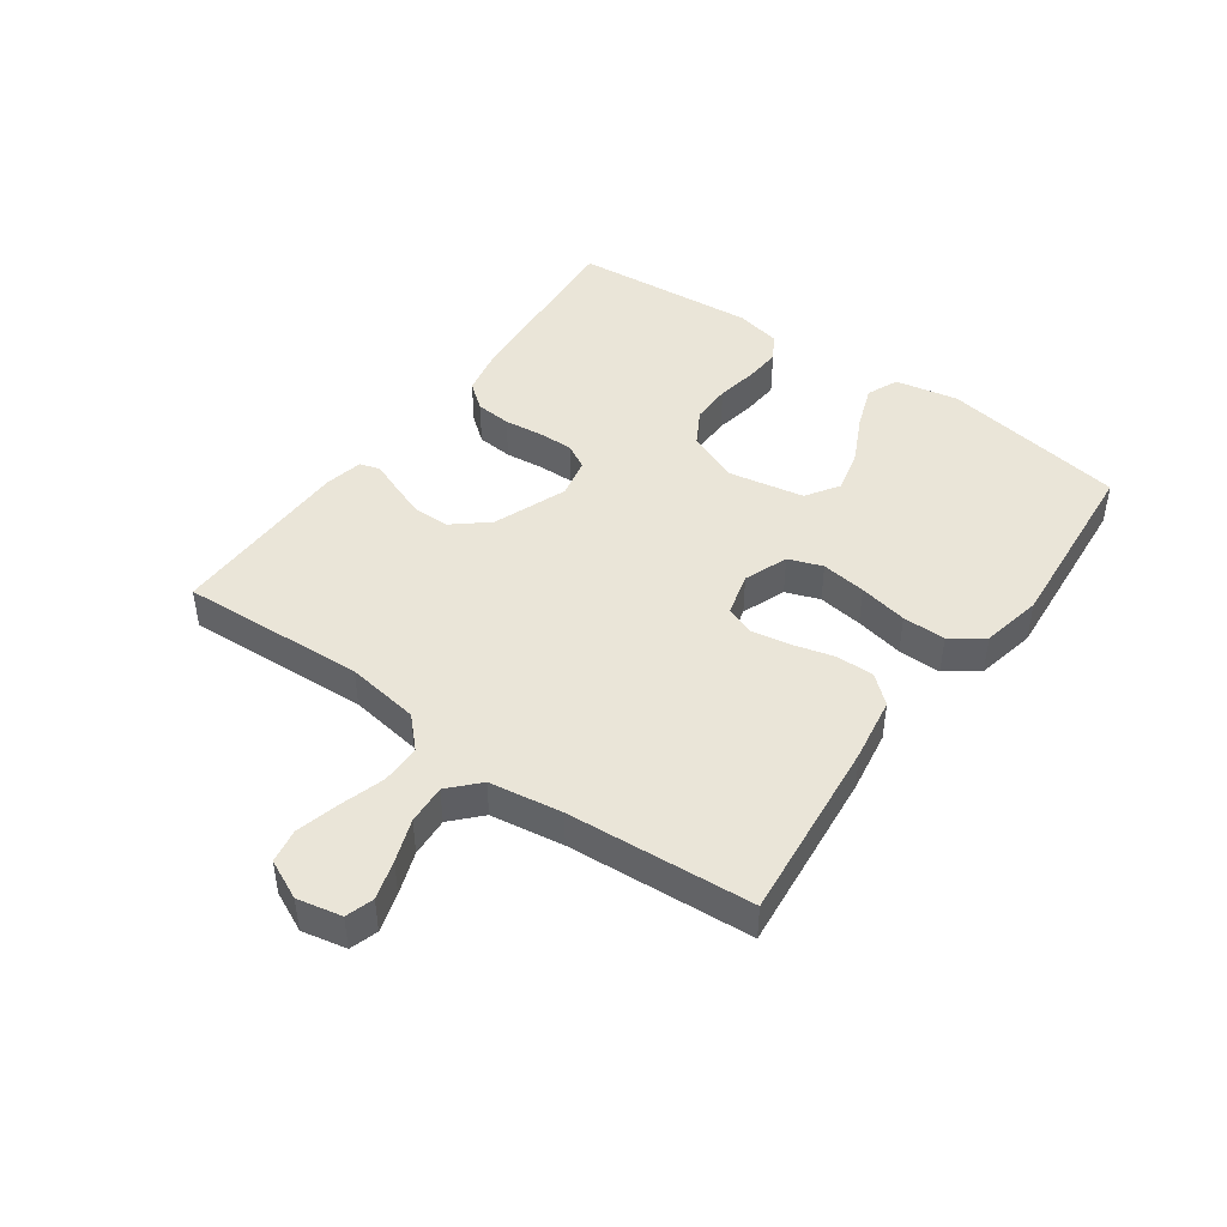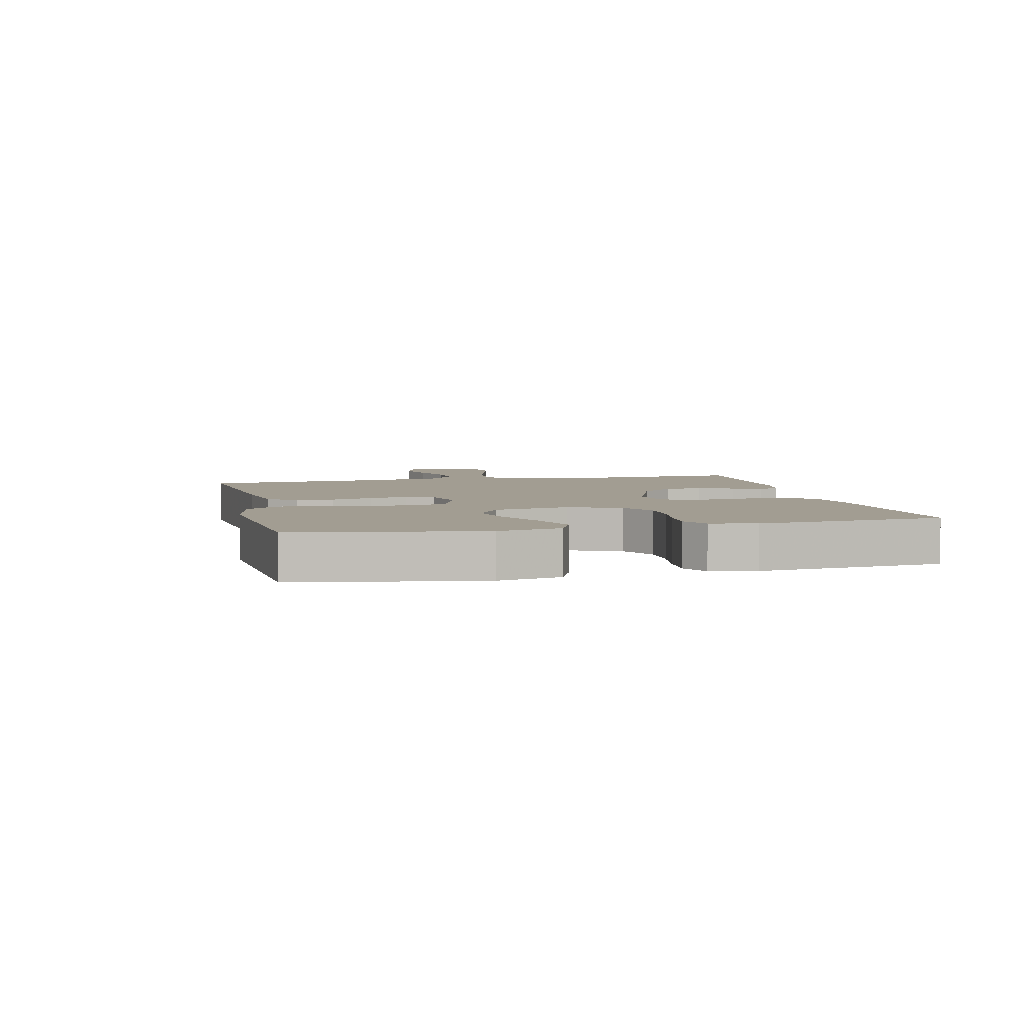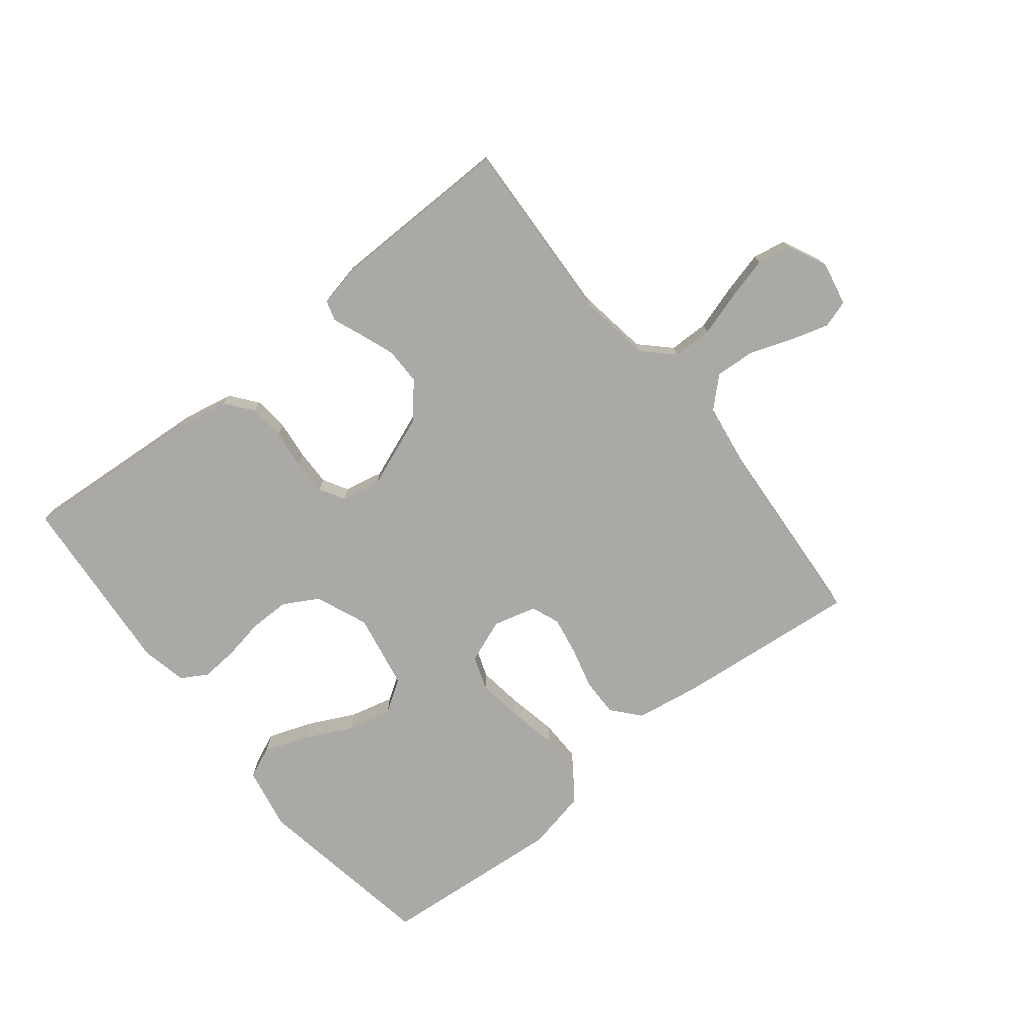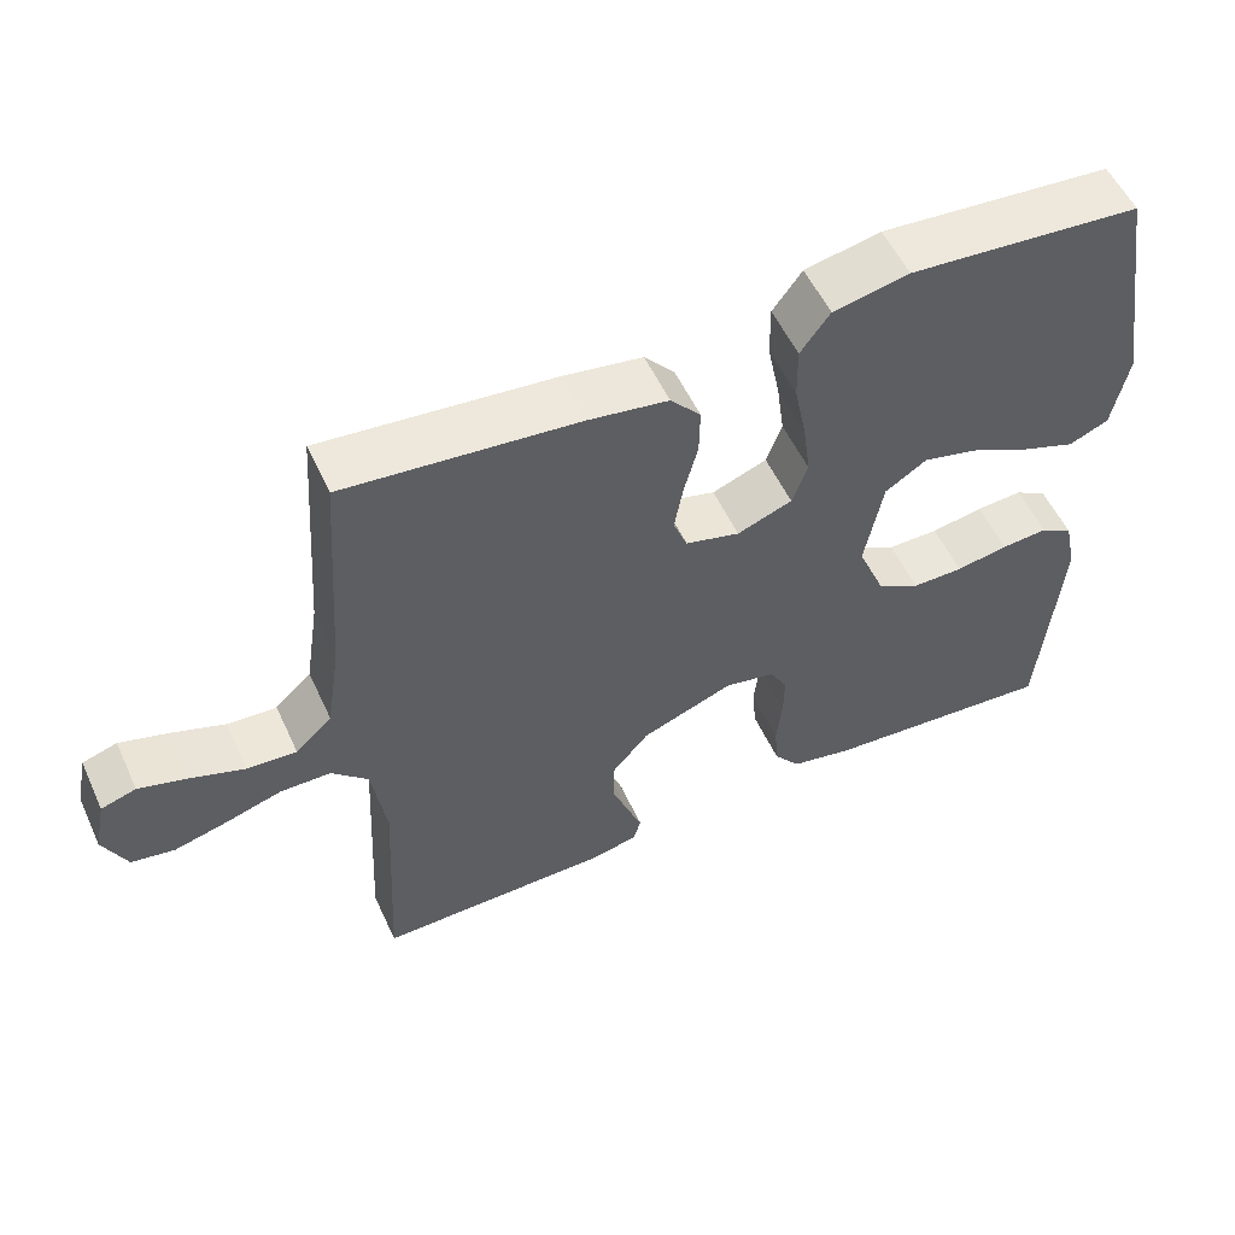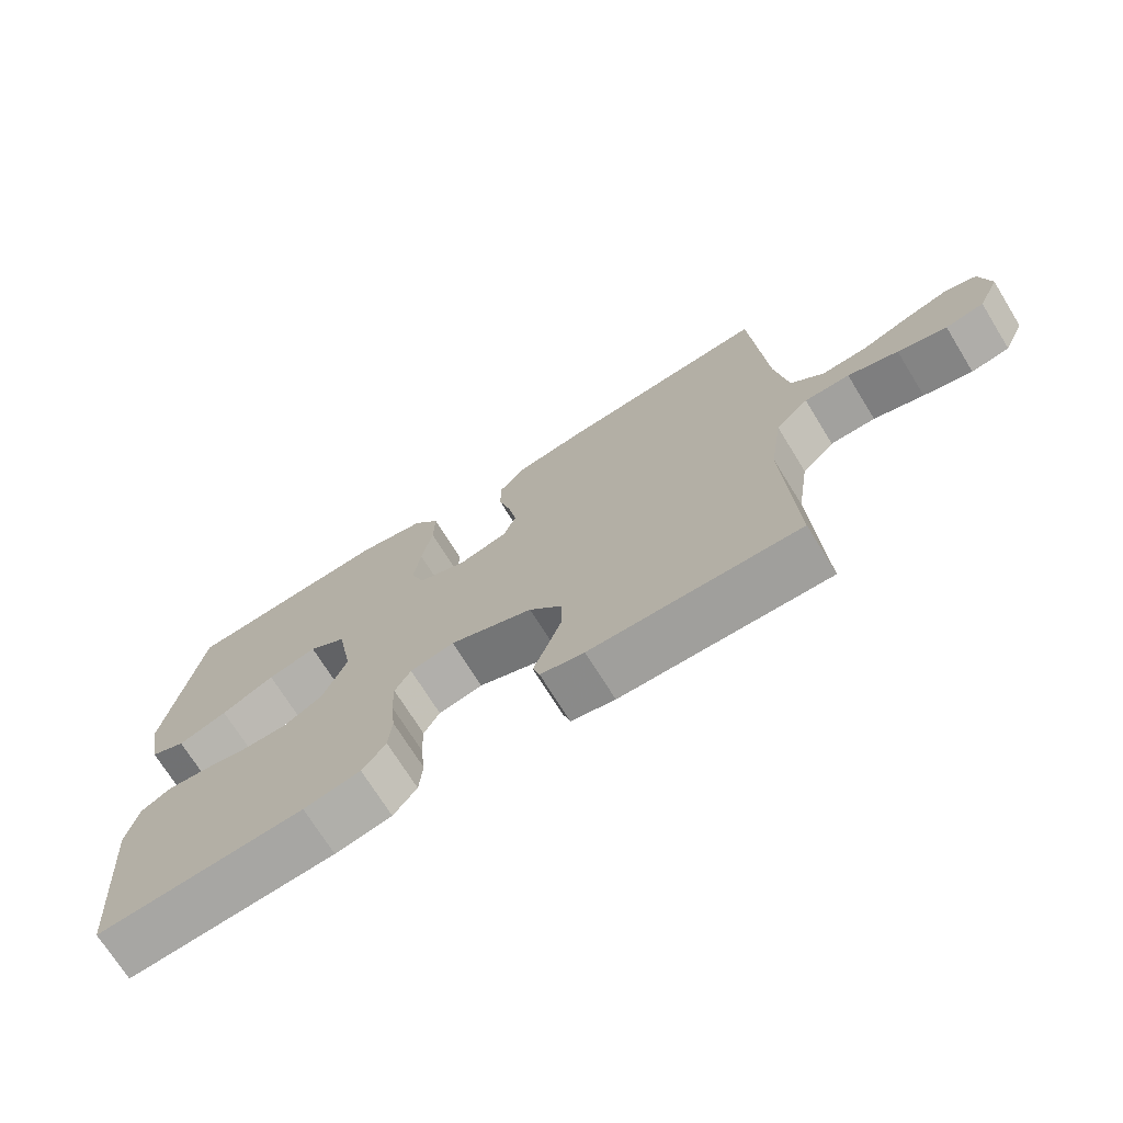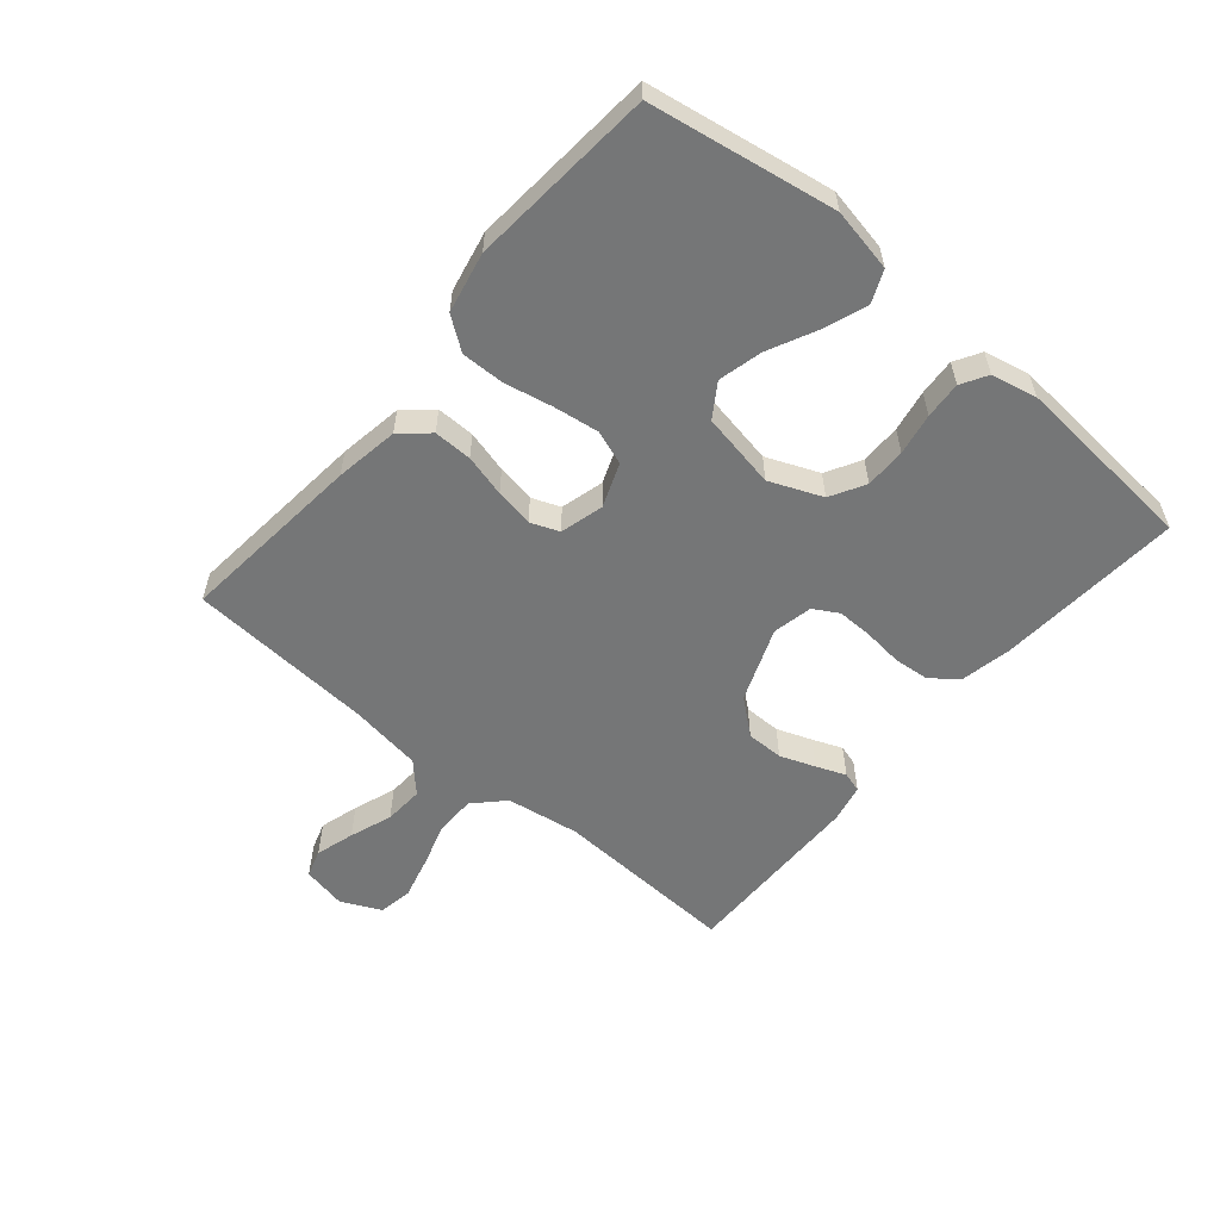
<metadata>
{"format":"obj","ext":"obj","renderer":"f3d","projection":"perspective","resolution":1024,"background":"white","views":[{"elev":45.1,"azim":-54.4,"up":"+Y"},{"elev":4.9,"azim":76.7,"up":"+Y"},{"elev":-75.4,"azim":-141.3,"up":"+Y"},{"elev":54.9,"azim":-24.6,"up":"+Z"},{"elev":-71.5,"azim":-148.3,"up":"+Z"},{"elev":-56.7,"azim":50.0,"up":"+Y"}]}
</metadata>
<code>
v -0.5 0.07 -0.5
v -0.485 0.07 -0.2
v -0.503 0.07 -0.081
v -0.55 0.07 -0.035
v -0.615 0.07 -0.034
v -0.687 0.07 -0.056
v -0.757 0.07 -0.074
v -0.812 0.07 -0.064
v -0.842 0.07 0
v -0.827 0.07 0.072
v -0.782 0.07 0.086
v -0.719 0.07 0.067
v -0.65 0.07 0.042
v -0.586 0.07 0.038
v -0.539 0.07 0.082
v -0.521 0.07 0.2
v -0.5 0.07 0.5
v -0.2 0.07 0.469
v -0.097 0.07 0.452
v -0.058 0.07 0.407
v -0.059 0.07 0.345
v -0.077 0.07 0.277
v -0.088 0.07 0.215
v -0.07 0.07 0.169
v 0 0.07 0.15
v 0.071 0.07 0.177
v 0.091 0.07 0.232
v 0.081 0.07 0.305
v 0.065 0.07 0.384
v 0.064 0.07 0.454
v 0.102 0.07 0.506
v 0.2 0.07 0.526
v 0.5 0.07 0.5
v 0.55 0.07 0.2
v 0.53 0.07 0.098
v 0.479 0.07 0.076
v 0.408 0.07 0.102
v 0.331 0.07 0.14
v 0.26 0.07 0.158
v 0.206 0.07 0.123
v 0.183 0.07 0
v 0.218 0.07 -0.085
v 0.274 0.07 -0.117
v 0.34 0.07 -0.117
v 0.407 0.07 -0.105
v 0.467 0.07 -0.101
v 0.509 0.07 -0.126
v 0.525 0.07 -0.2
v 0.5 0.07 -0.5
v 0.2 0.07 -0.477
v 0.118 0.07 -0.46
v 0.084 0.07 -0.417
v 0.079 0.07 -0.359
v 0.086 0.07 -0.296
v 0.087 0.07 -0.238
v 0.064 0.07 -0.198
v 0 0.07 -0.184
v -0.12 0.07 -0.23
v -0.167 0.07 -0.286
v -0.167 0.07 -0.346
v -0.146 0.07 -0.403
v -0.127 0.07 -0.451
v -0.137 0.07 -0.484
v -0.2 0.07 -0.497
v -0.5 0 -0.5
v -0.485 0 -0.2
v -0.503 0 -0.081
v -0.55 0 -0.035
v -0.615 0 -0.034
v -0.687 0 -0.056
v -0.757 0 -0.074
v -0.812 0 -0.064
v -0.842 0 0
v -0.827 0 0.072
v -0.782 0 0.086
v -0.719 0 0.067
v -0.65 0 0.042
v -0.586 0 0.038
v -0.539 0 0.082
v -0.521 0 0.2
v -0.5 0 0.5
v -0.2 0 0.469
v -0.097 0 0.452
v -0.058 0 0.407
v -0.059 0 0.345
v -0.077 0 0.277
v -0.088 0 0.215
v -0.07 0 0.169
v 0 0 0.15
v 0.071 0 0.177
v 0.091 0 0.232
v 0.081 0 0.305
v 0.065 0 0.384
v 0.064 0 0.454
v 0.102 0 0.506
v 0.2 0 0.526
v 0.5 0 0.5
v 0.55 0 0.2
v 0.53 0 0.098
v 0.479 0 0.076
v 0.408 0 0.102
v 0.331 0 0.14
v 0.26 0 0.158
v 0.206 0 0.123
v 0.183 0 0
v 0.218 0 -0.085
v 0.274 0 -0.117
v 0.34 0 -0.117
v 0.407 0 -0.105
v 0.467 0 -0.101
v 0.509 0 -0.126
v 0.525 0 -0.2
v 0.5 0 -0.5
v 0.2 0 -0.477
v 0.118 0 -0.46
v 0.084 0 -0.417
v 0.079 0 -0.359
v 0.086 0 -0.296
v 0.087 0 -0.238
v 0.064 0 -0.198
v 0 0 -0.184
v -0.12 0 -0.23
v -0.167 0 -0.286
v -0.167 0 -0.346
v -0.146 0 -0.403
v -0.127 0 -0.451
v -0.137 0 -0.484
v -0.2 0 -0.497
f 64 1 2
f 63 64 2
f 62 63 2
f 61 62 2
f 60 61 2 3
f 59 60 3 4
f 58 59 4
f 57 58 4
f 56 57 4
f 52 53 54
f 51 52 54
f 50 51 54
f 49 50 54
f 48 49 54
f 47 48 54
f 46 47 54
f 45 46 54
f 44 45 54
f 43 44 54 55
f 42 43 55 56
f 36 37 38
f 35 36 38
f 34 35 38
f 33 34 38
f 32 33 38
f 31 32 38
f 30 31 38
f 29 30 38
f 28 29 38
f 27 28 38 39
f 26 27 39 40
f 20 21 22
f 19 20 22
f 18 19 22
f 17 18 22
f 16 17 22
f 15 16 22 23
f 14 15 23 24
f 11 12 13
f 10 11 13
f 9 10 13
f 8 9 13
f 7 8 13
f 6 7 13
f 5 6 13
f 4 5 13 14
f 14 24 25
f 4 14 25
f 56 4 25
f 42 56 25
f 41 42 25
f 25 26 40 41
f 66 65 128
f 66 128 127
f 66 127 126
f 66 126 125
f 67 66 125 124
f 68 67 124 123
f 68 123 122
f 68 122 121
f 68 121 120
f 118 117 116
f 118 116 115
f 118 115 114
f 118 114 113
f 118 113 112
f 118 112 111
f 118 111 110
f 118 110 109
f 118 109 108
f 119 118 108 107
f 120 119 107 106
f 102 101 100
f 102 100 99
f 102 99 98
f 102 98 97
f 102 97 96
f 102 96 95
f 102 95 94
f 102 94 93
f 102 93 92
f 103 102 92 91
f 104 103 91 90
f 86 85 84
f 86 84 83
f 86 83 82
f 86 82 81
f 86 81 80
f 87 86 80 79
f 88 87 79 78
f 77 76 75
f 77 75 74
f 77 74 73
f 77 73 72
f 77 72 71
f 77 71 70
f 77 70 69
f 78 77 69 68
f 89 88 78
f 89 78 68
f 89 68 120
f 89 120 106
f 89 106 105
f 105 104 90 89
f 1 65 66 2
f 2 66 67 3
f 3 67 68 4
f 4 68 69 5
f 5 69 70 6
f 6 70 71 7
f 7 71 72 8
f 8 72 73 9
f 9 73 74 10
f 10 74 75 11
f 11 75 76 12
f 12 76 77 13
f 13 77 78 14
f 14 78 79 15
f 15 79 80 16
f 16 80 81 17
f 17 81 82 18
f 18 82 83 19
f 19 83 84 20
f 20 84 85 21
f 21 85 86 22
f 22 86 87 23
f 23 87 88 24
f 24 88 89 25
f 25 89 90 26
f 26 90 91 27
f 27 91 92 28
f 28 92 93 29
f 29 93 94 30
f 30 94 95 31
f 31 95 96 32
f 32 96 97 33
f 33 97 98 34
f 34 98 99 35
f 35 99 100 36
f 36 100 101 37
f 37 101 102 38
f 38 102 103 39
f 39 103 104 40
f 40 104 105 41
f 41 105 106 42
f 42 106 107 43
f 43 107 108 44
f 44 108 109 45
f 45 109 110 46
f 46 110 111 47
f 47 111 112 48
f 48 112 113 49
f 49 113 114 50
f 50 114 115 51
f 51 115 116 52
f 52 116 117 53
f 53 117 118 54
f 54 118 119 55
f 55 119 120 56
f 56 120 121 57
f 57 121 122 58
f 58 122 123 59
f 59 123 124 60
f 60 124 125 61
f 61 125 126 62
f 62 126 127 63
f 63 127 128 64
f 64 128 65 1

</code>
